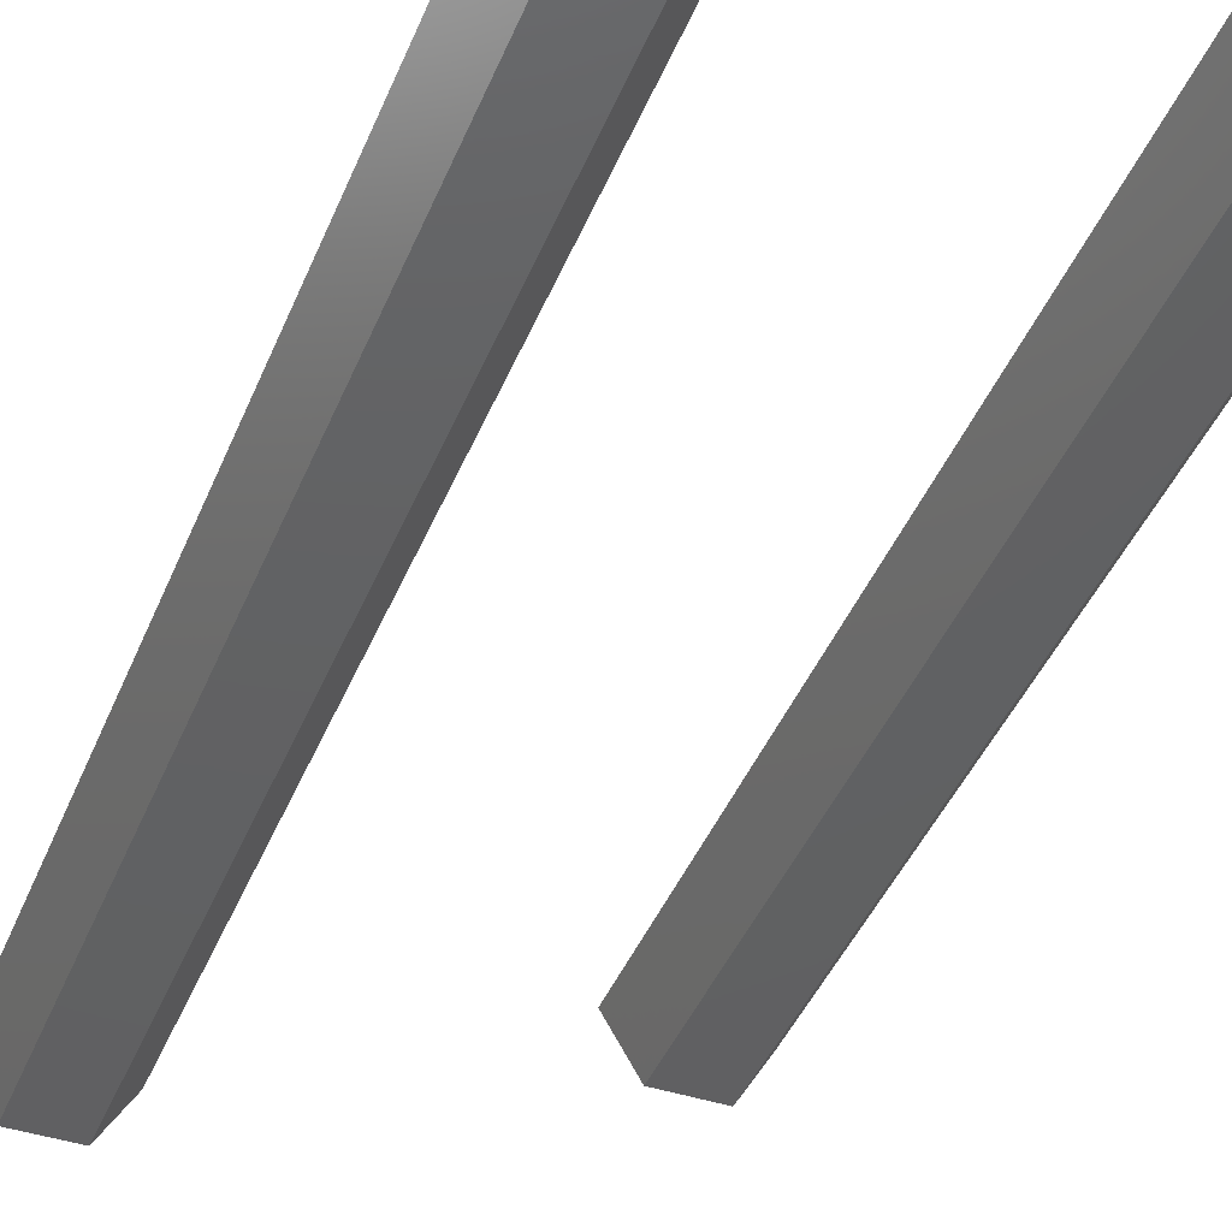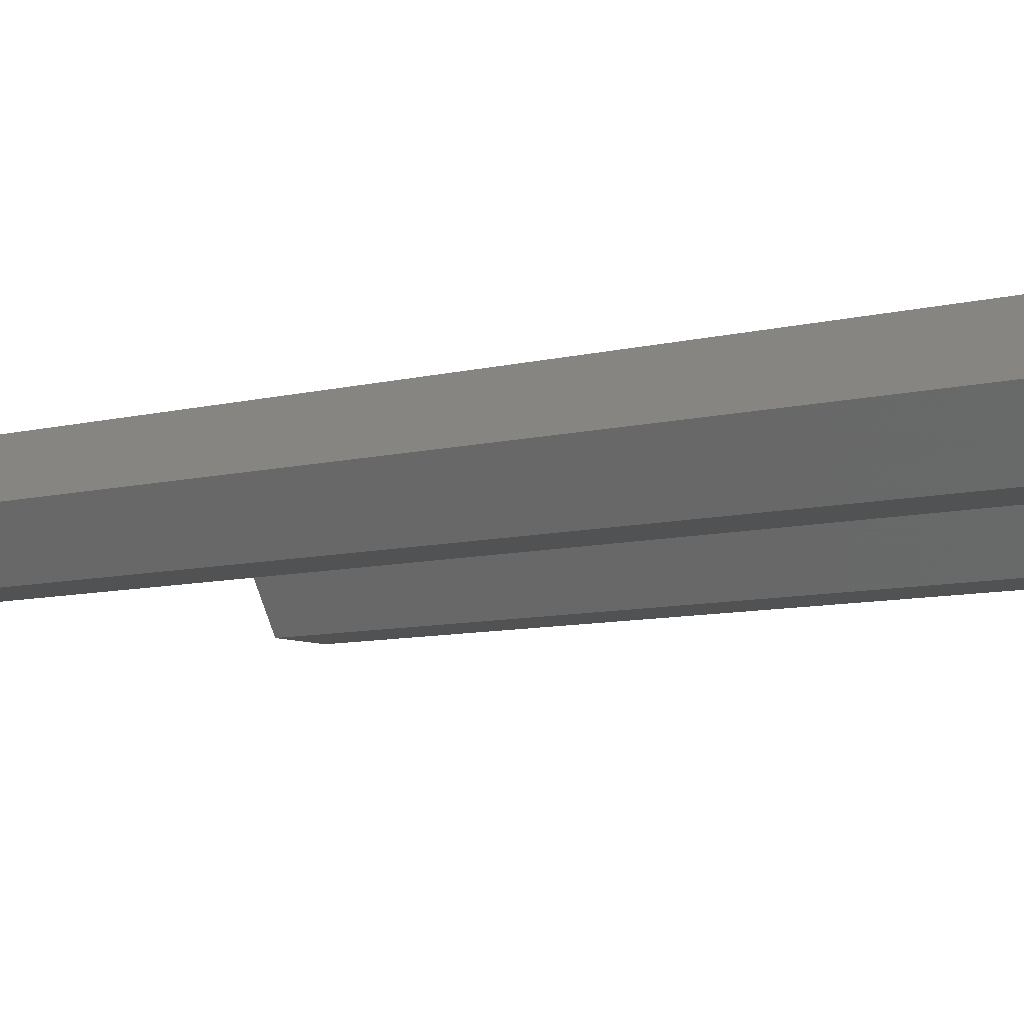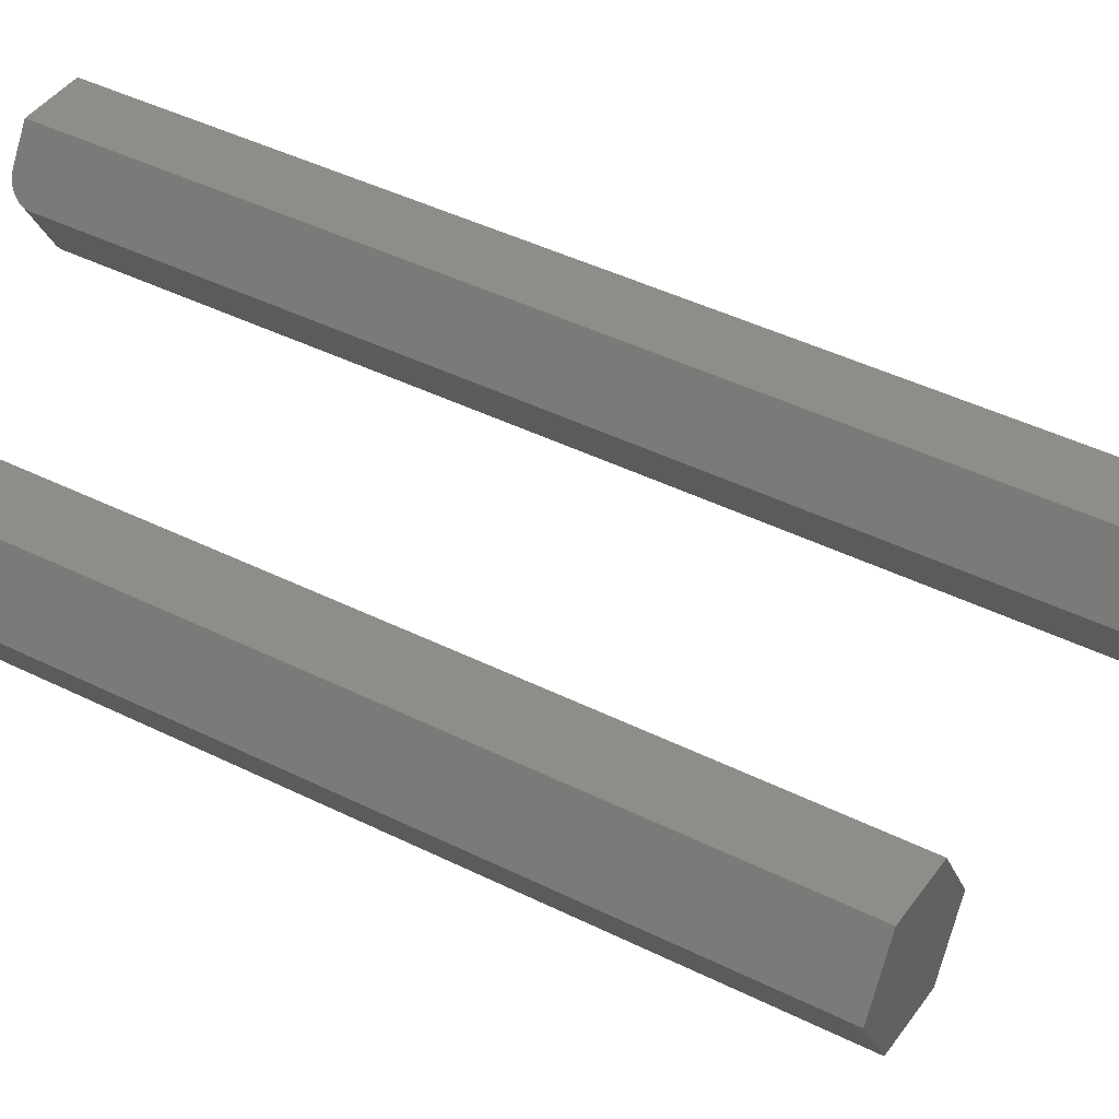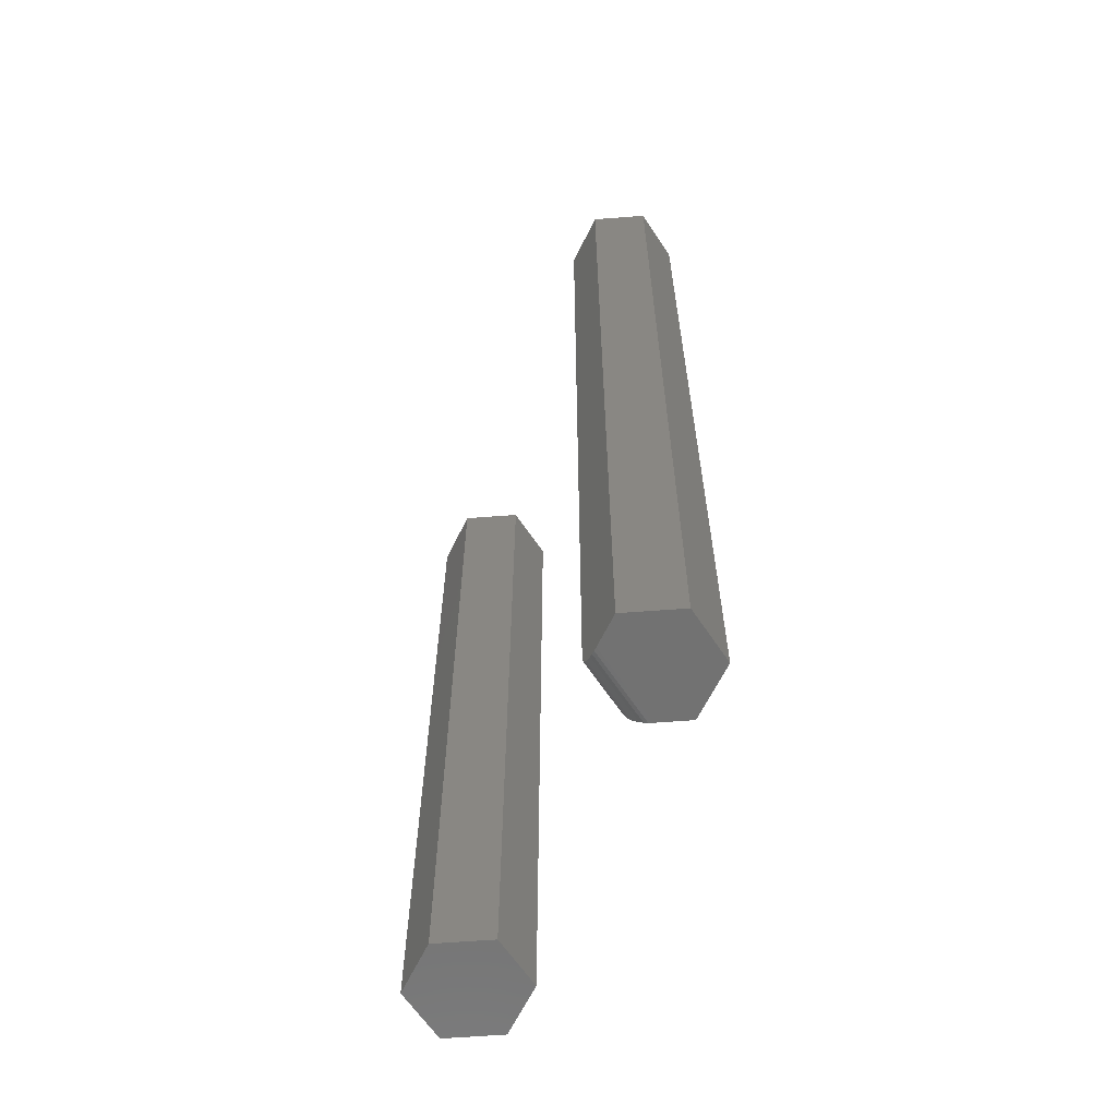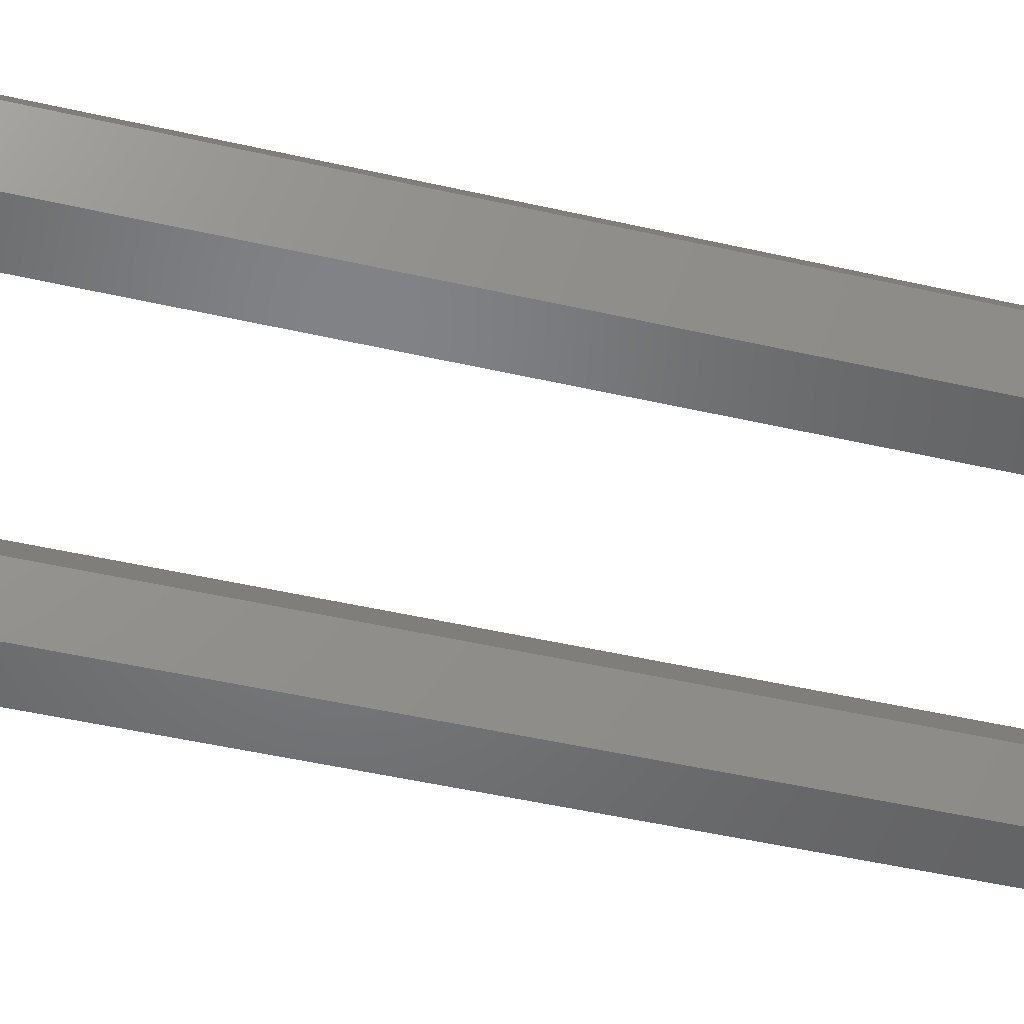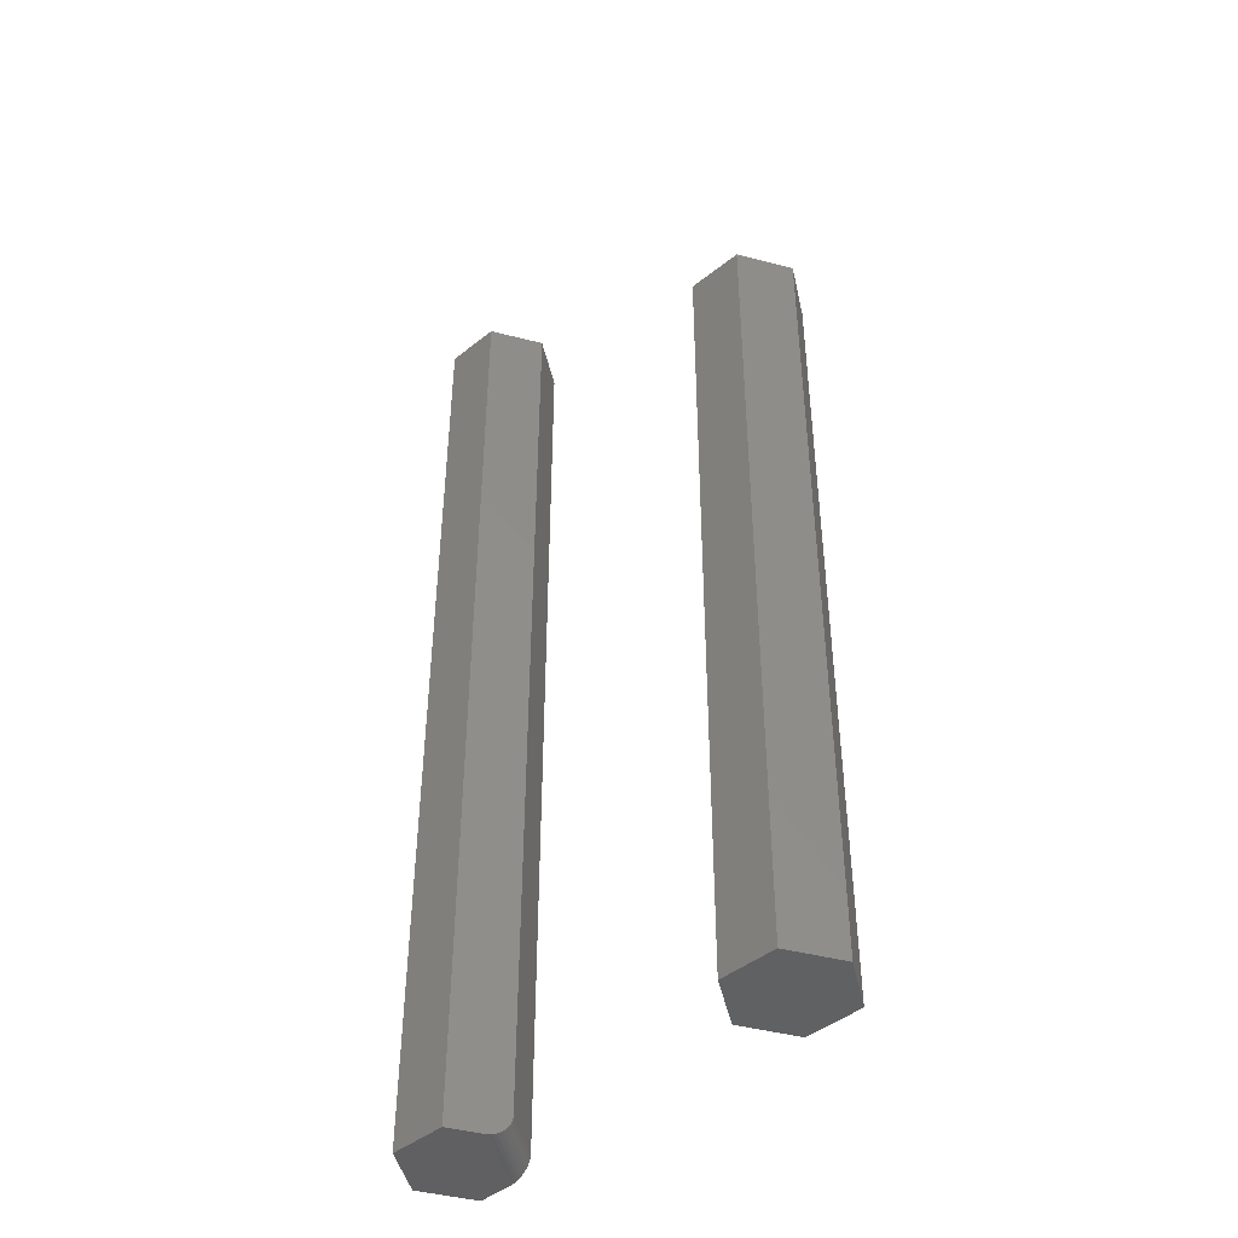
<metadata>
{"format":"stl","ext":"stl","renderer":"f3d","projection":"perspective","resolution":1024,"background":"white","views":[{"elev":-42.8,"azim":158.7,"up":"+Y"},{"elev":-8.0,"azim":126.8,"up":"+Y"},{"elev":41.0,"azim":-58.4,"up":"+Y"},{"elev":-63.6,"azim":64.0,"up":"+Z"},{"elev":-50.6,"azim":76.1,"up":"+Y"},{"elev":-44.6,"azim":-137.2,"up":"+Z"}]}
</metadata>
<code>
# stl→obj: 44 verts, 80 faces
v -0.2326 0.03709 0.6172
v -0.2752 0.03709 0.6172
v -0.2109 -6.939e-18 0.6172
v -0.2969 0 0.6172
v -0.2326 -0.03709 0.6172
v -0.2752 -0.03709 0.6172
v -0.2326 0.03709 0
v -0.2109 -6.939e-18 0
v -0.2752 0.03709 0
v -0.2969 0 0
v -0.2326 -0.03709 0
v -0.2752 -0.03709 0
v 0.02516 0.03709 0
v 0.04688 -6.939e-18 0
v -0.01735 0.03709 0
v -0.03001 0.01546 0
v 0.02516 -0.03709 0
v 0.0007532 -0.03709 0
v -0.03413 0.008421 0.001715
v -0.03534 0.006362 0.002993
v -0.03641 0.004527 0.004579
v -0.03733 0.002957 0.006436
v -0.03807 0.001691 0.00852
v -0.03862 0.0007609 0.01078
v -0.03895 0.0001912 0.01318
v -0.03906 0 0.01562
v -0.03906 0 0.75
v -0.01735 0.03709 0.75
v -0.03145 0.01301 0.0001977
v -0.03283 0.01066 0.0007748
v -0.00991 -0.03709 0.002997
v -0.00213 -0.03709 0.0001994
v -0.004888 -0.03709 0.0007778
v -0.007502 -0.03709 0.001719
v 0.02516 -0.03709 0.75
v -0.01735 -0.03709 0.75
v -0.01735 -0.03709 0.01562
v -0.01713 -0.03709 0.01318
v -0.01646 -0.03709 0.01078
v -0.01537 -0.03709 0.008521
v -0.01389 -0.03709 0.006438
v -0.01206 -0.03709 0.004583
v 0.02516 0.03709 0.75
v 0.04688 -6.939e-18 0.75
f 1 2 3
f 3 2 4
f 3 4 5
f 5 4 6
f 7 8 9
f 9 8 10
f 8 11 10
f 10 11 12
f 9 10 2
f 2 10 4
f 7 9 1
f 1 9 2
f 8 7 3
f 3 7 1
f 11 8 5
f 5 8 3
f 12 11 6
f 6 11 5
f 10 12 4
f 4 12 6
f 13 14 15
f 15 14 16
f 14 17 16
f 16 17 18
f 15 19 20
f 15 20 21
f 15 21 22
f 15 22 23
f 15 23 24
f 15 24 25
f 15 25 26
f 15 26 27
f 15 27 28
f 19 15 16
f 19 16 29
f 19 29 30
f 18 31 32
f 32 31 33
f 33 31 34
f 17 35 36
f 17 36 37
f 17 37 38
f 17 38 39
f 17 39 40
f 17 40 41
f 17 41 42
f 17 42 31
f 17 31 18
f 26 37 27
f 27 37 36
f 16 32 29
f 16 18 32
f 29 32 33
f 29 33 30
f 30 33 34
f 30 34 19
f 19 34 31
f 19 31 20
f 20 31 42
f 37 26 38
f 38 26 25
f 38 25 39
f 39 25 24
f 39 24 40
f 40 24 23
f 40 23 41
f 41 23 22
f 41 22 42
f 42 22 21
f 42 21 20
f 43 28 44
f 44 28 27
f 44 27 35
f 35 27 36
f 13 15 43
f 43 15 28
f 14 13 44
f 44 13 43
f 17 14 35
f 35 14 44

</code>
